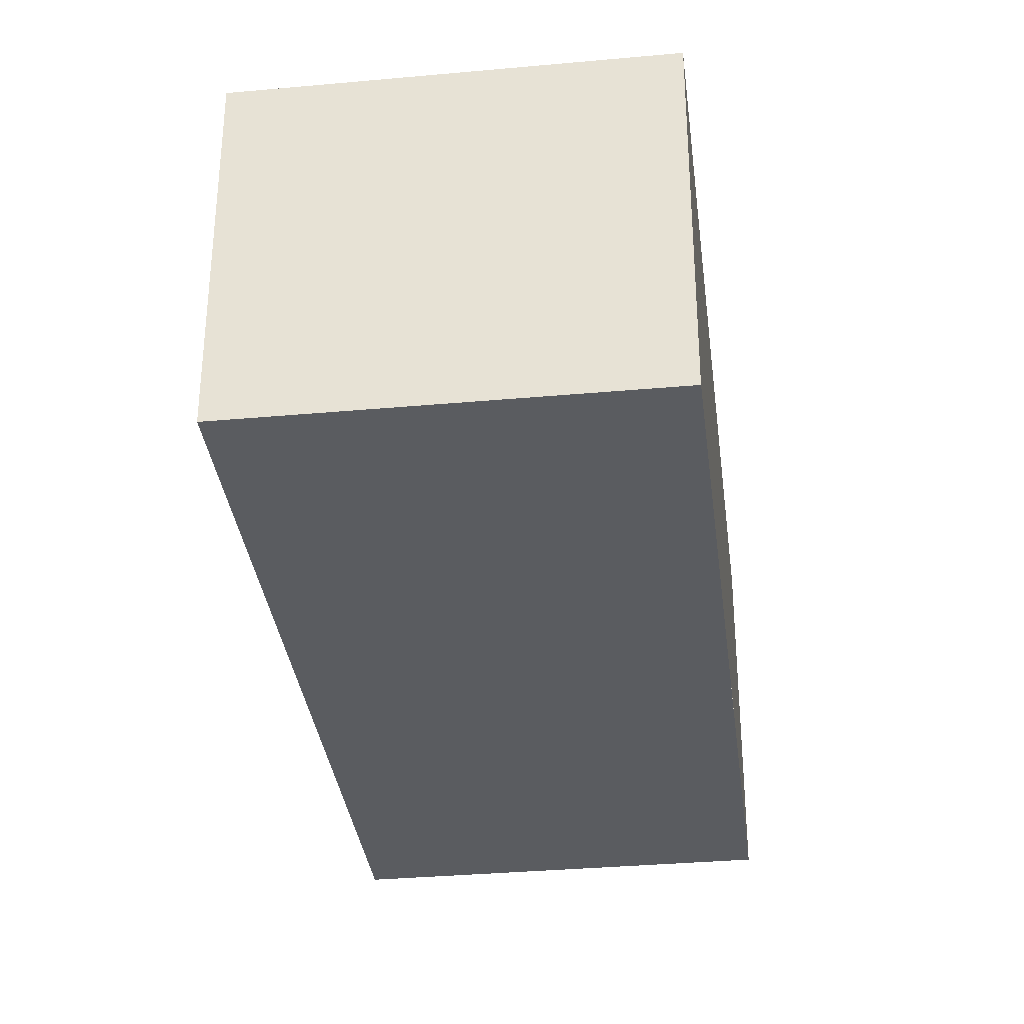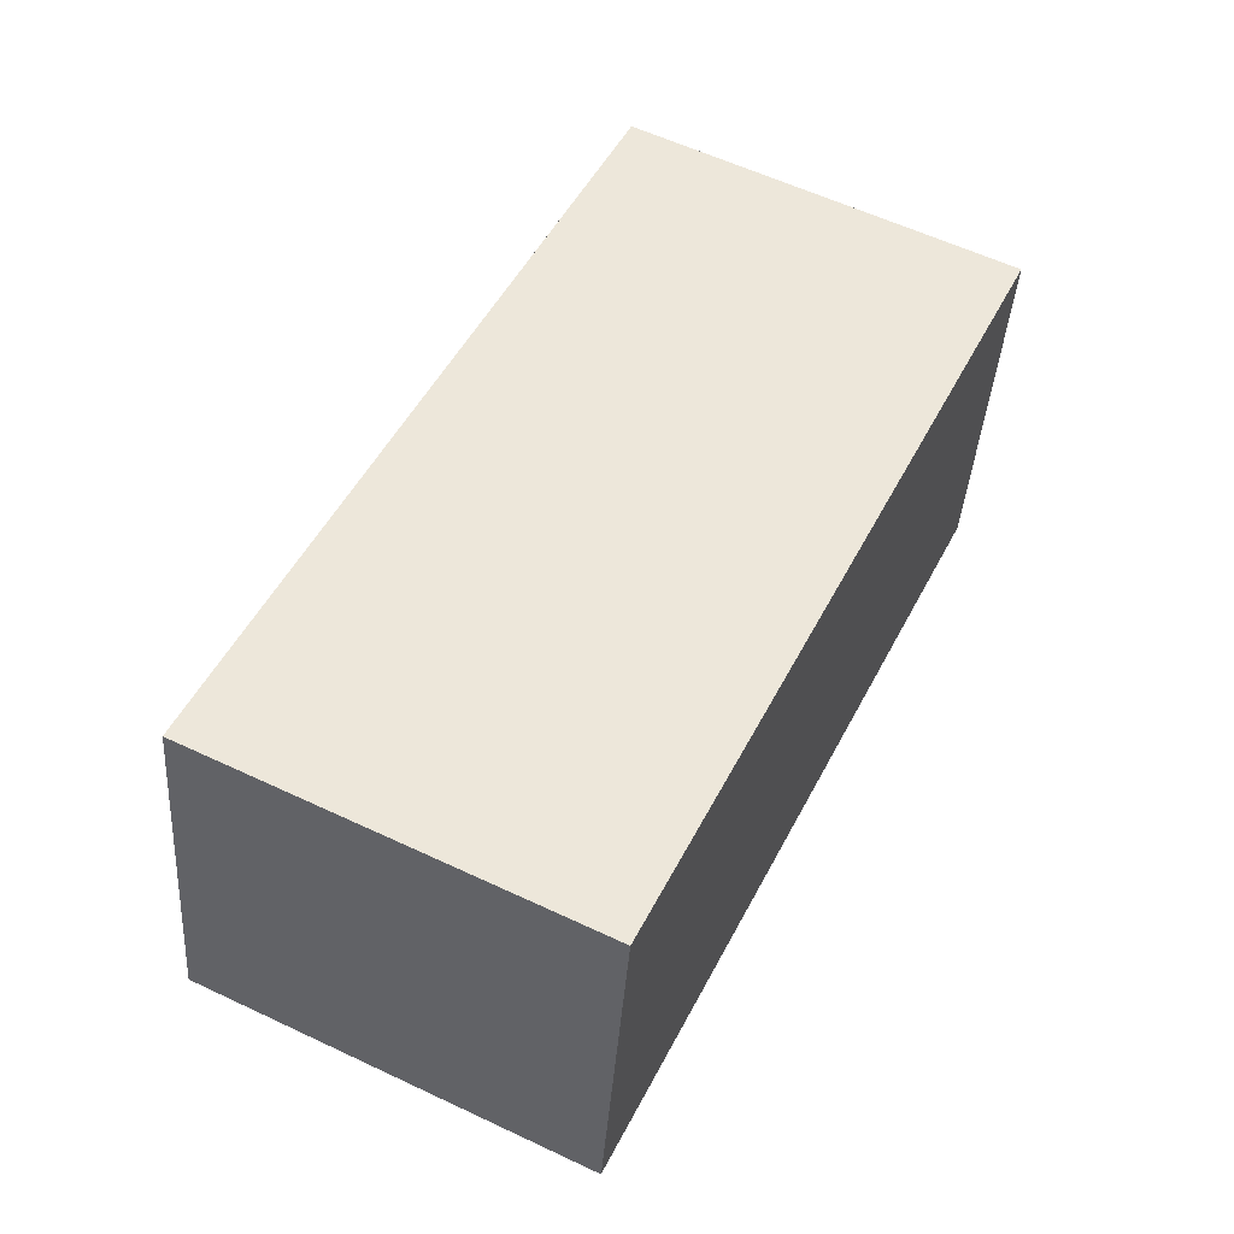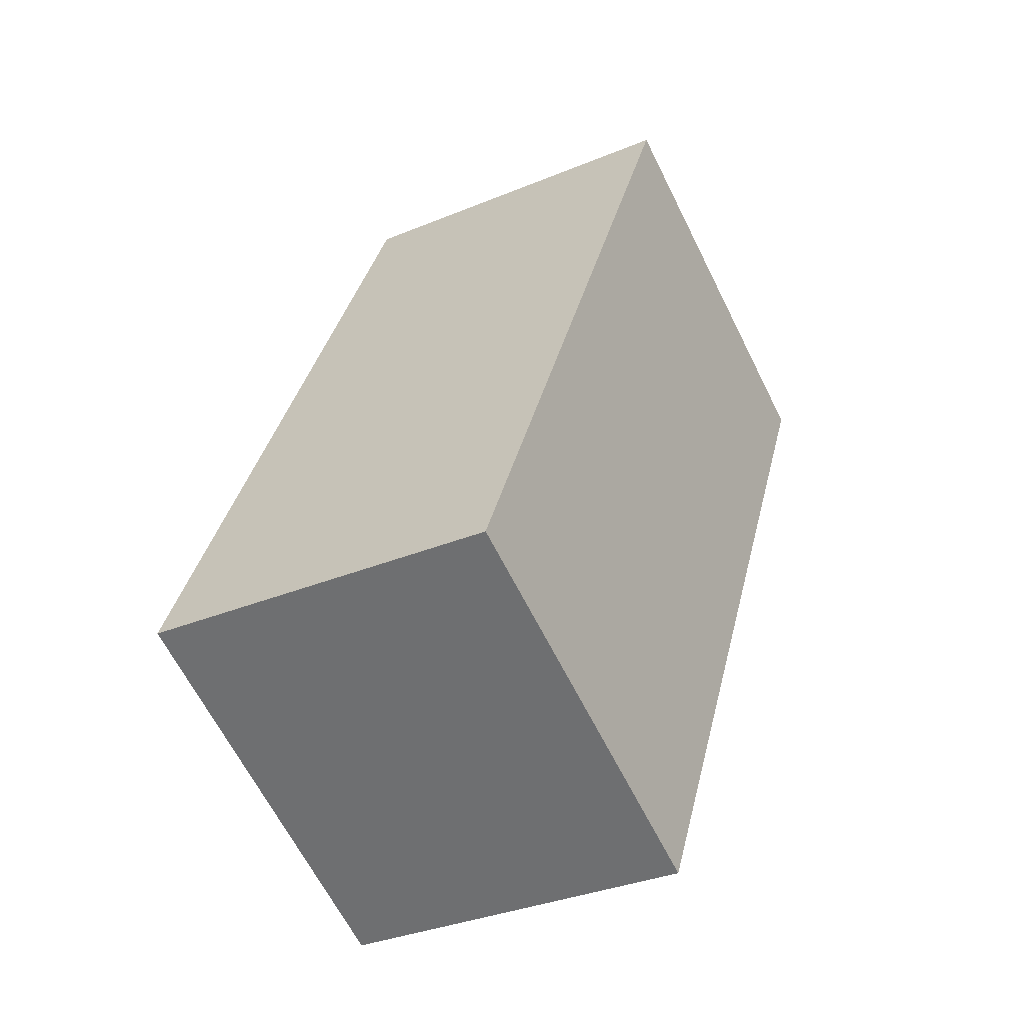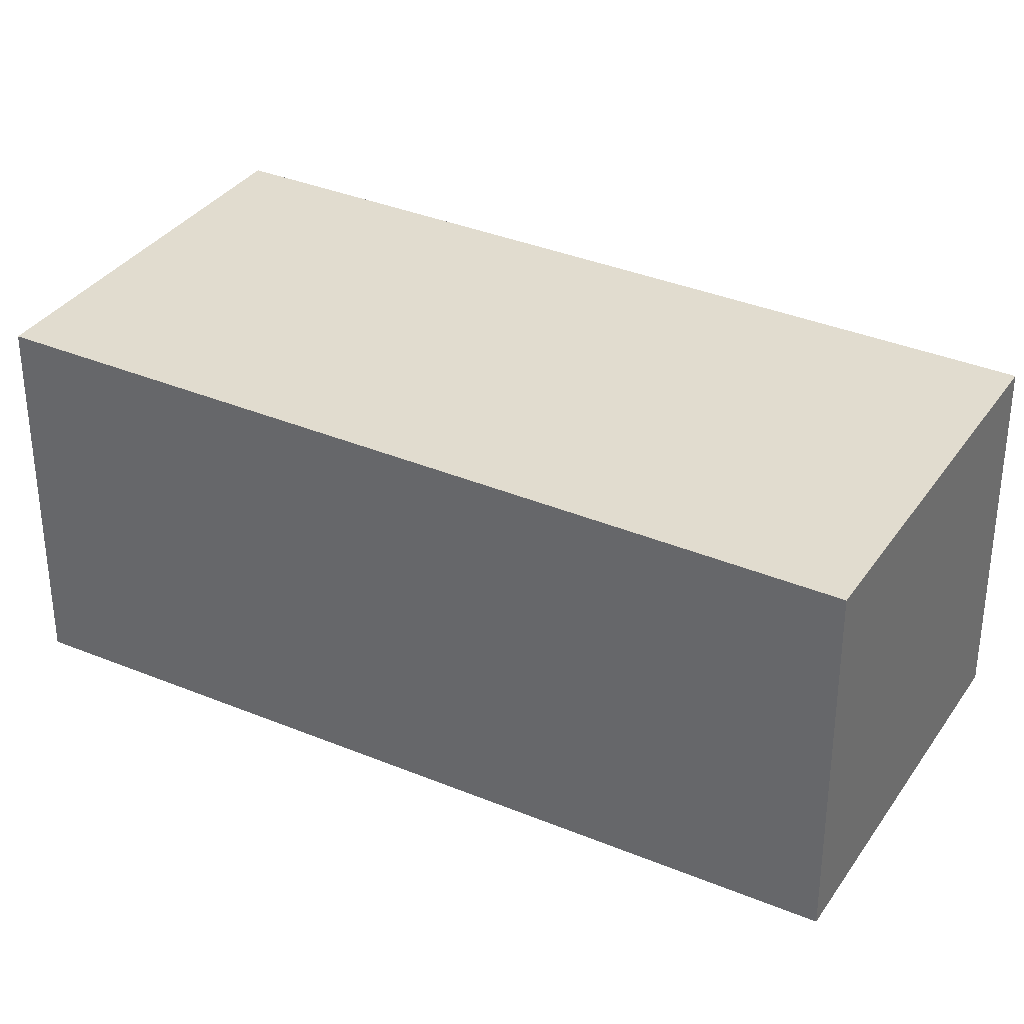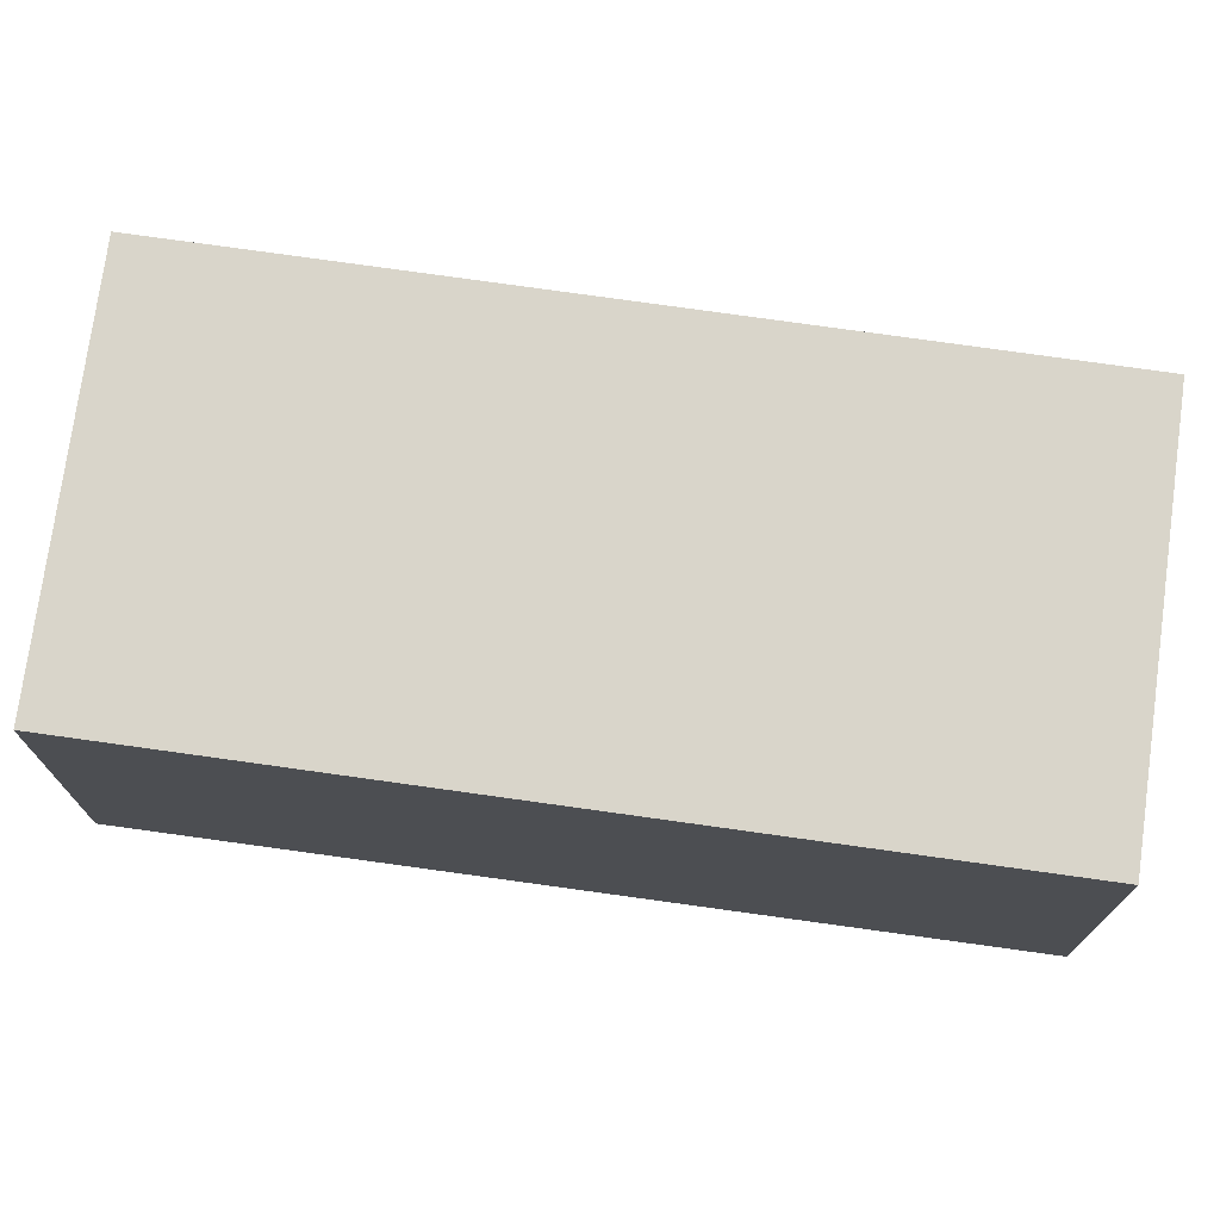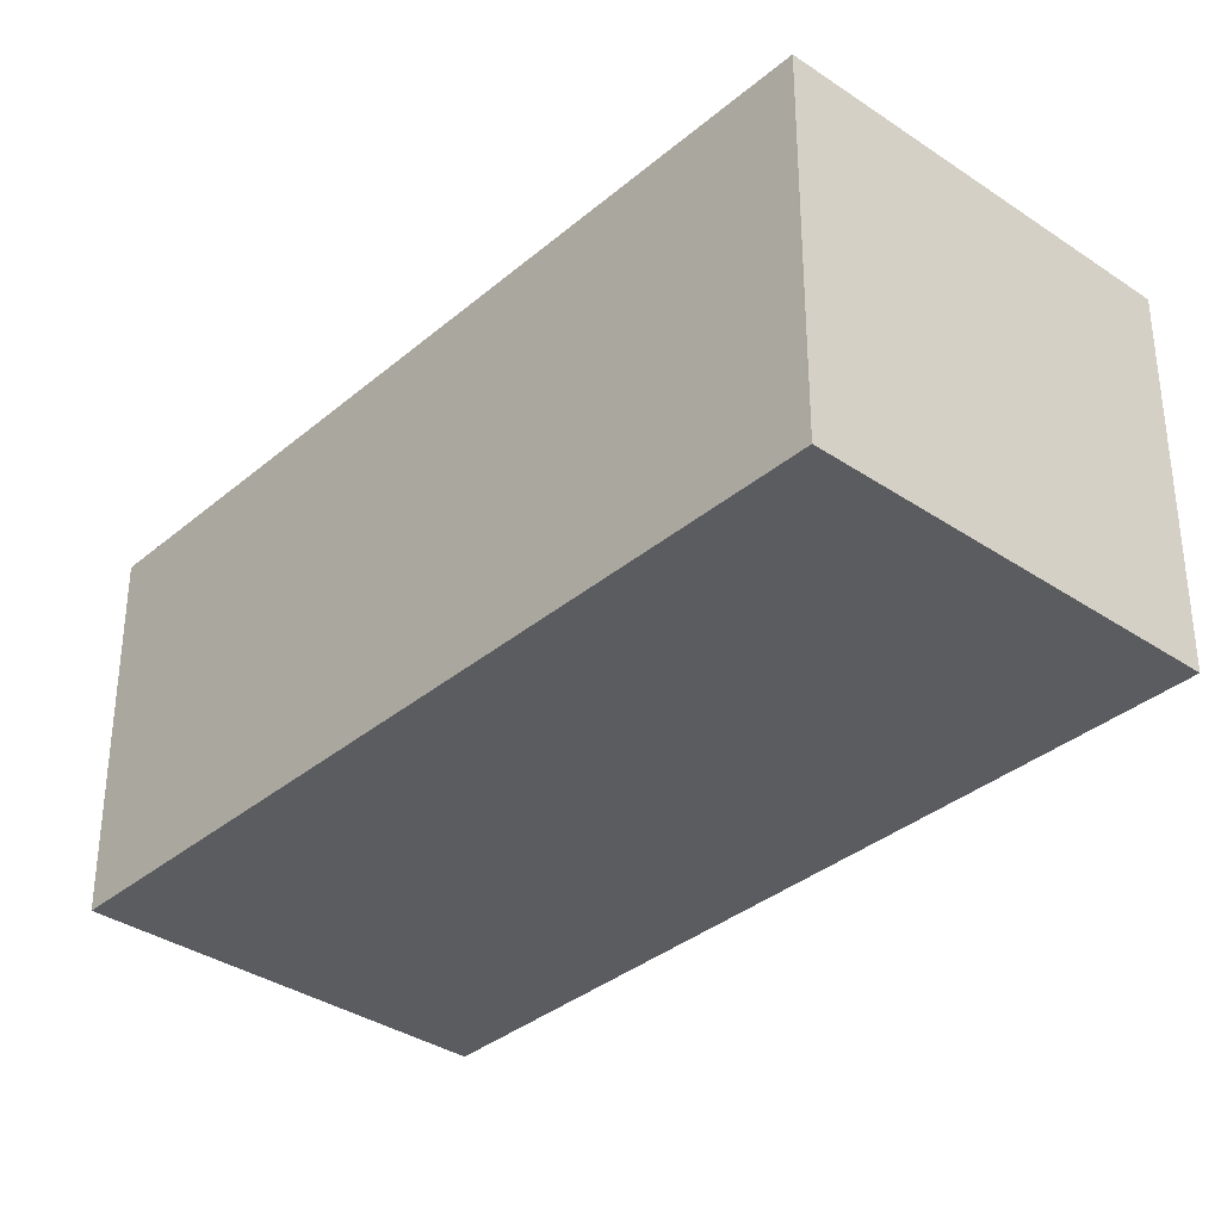
<metadata>
{"format":"obj","ext":"obj","renderer":"f3d","projection":"perspective","resolution":1024,"background":"white","views":[{"elev":-34.2,"azim":-147.1,"up":"+Z"},{"elev":-39.9,"azim":176.2,"up":"+Y"},{"elev":-33.7,"azim":119.5,"up":"+Y"},{"elev":34.1,"azim":-35.0,"up":"+Z"},{"elev":74.7,"azim":-56.3,"up":"+Z"},{"elev":-35.0,"azim":163.8,"up":"+Z"}]}
</metadata>
<code>
v -1971 -2118 2.748
v -1968 -2116 2.744
v -1966 -2122 2.683
v -1968 -2123 2.687
v -1966 -2122 2.685
v -1968 -2123 2.689
v -1968 -2116 2.744
v -1971 -2118 2.748
v -1966 -2122 2.685
v -1968 -2116 2.744
v -1968 -2116 2.744
v -1966 -2122 2.683
v -1968 -2116 2.744
v -1971 -2118 2.748
v -1971 -2118 0
v -1968 -2116 0
v -1968 -2116 2.744
v -1968 -2116 2.744
v -1968 -2116 4.441e-16
v -1968 -2116 0
v -1966 -2122 2.683
v -1966 -2122 2.683
v -1966 -2122 0
v -1966 -2122 0
v -1968 -2123 2.689
v -1968 -2123 2.687
v -1968 -2123 0
v -1968 -2123 0
v -1966 -2122 2.683
v -1966 -2122 2.685
v -1966 -2122 -4.441e-16
v -1966 -2122 0
v -1971 -2118 2.748
v -1968 -2123 2.689
v -1968 -2123 0
v -1971 -2118 0
v -1966 -2122 2.685
v -1968 -2116 2.744
v -1968 -2116 0
v -1966 -2122 -4.441e-16
v -1971 -2118 2.748
v -1971 -2118 2.748
v -1971 -2118 0
v -1971 -2118 0
v -1968 -2116 2.744
v -1968 -2116 2.744
v -1968 -2116 0
v -1968 -2116 4.441e-16
v -1968 -2123 2.687
v -1966 -2122 2.683
v -1966 -2122 0
v -1968 -2123 0
v -1971 -2118 0
v -1968 -2116 0
v -1966 -2122 0
v -1968 -2123 0
f 11 2 7 10
f 9 5 3 12
f 10 7 5 9
f 9 6 8 10
f 10 8 1 11
f 12 4 6 9
f 14 15 16 13
f 18 19 20 17
f 22 23 24 21
f 26 27 28 25
f 30 31 32 29
f 34 35 36 33
f 38 39 40 37
f 42 43 44 41
f 46 47 48 45
f 50 51 52 49
f 54 55 56 53

</code>
